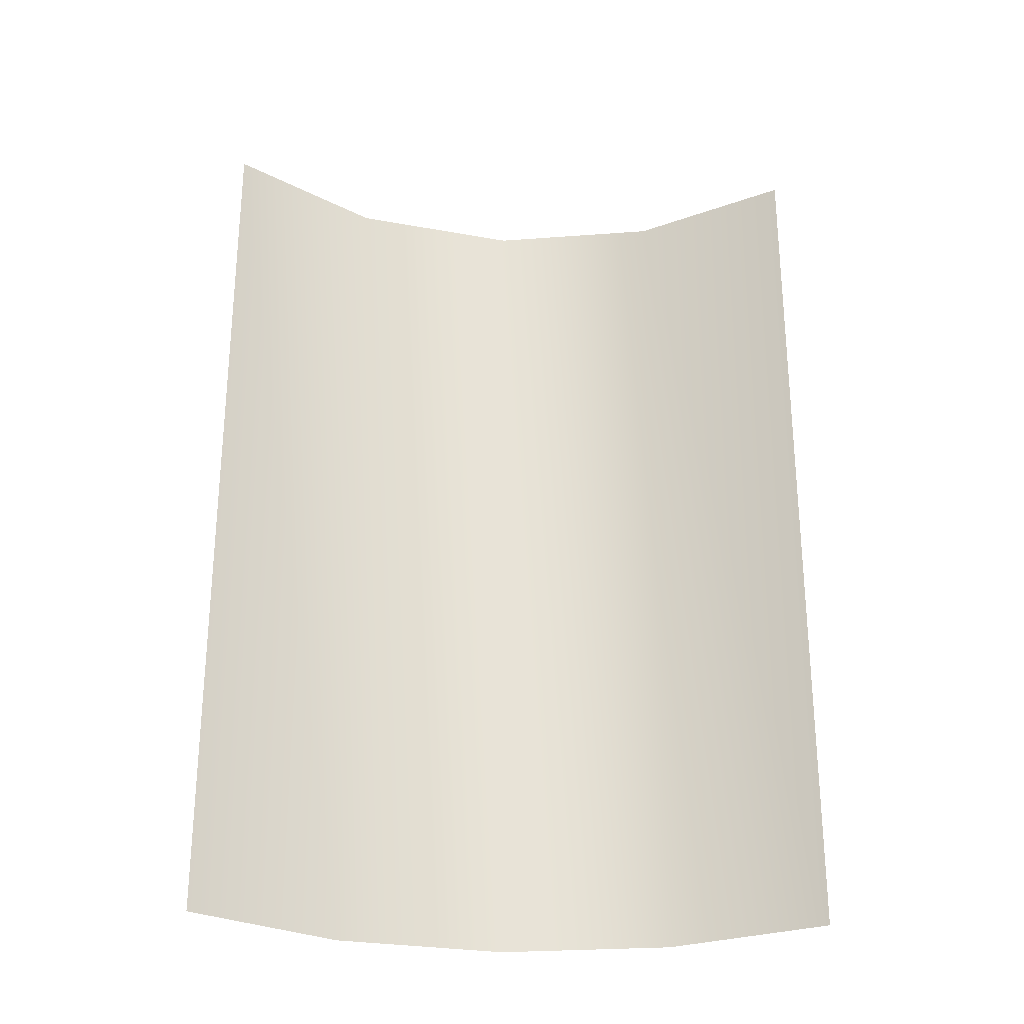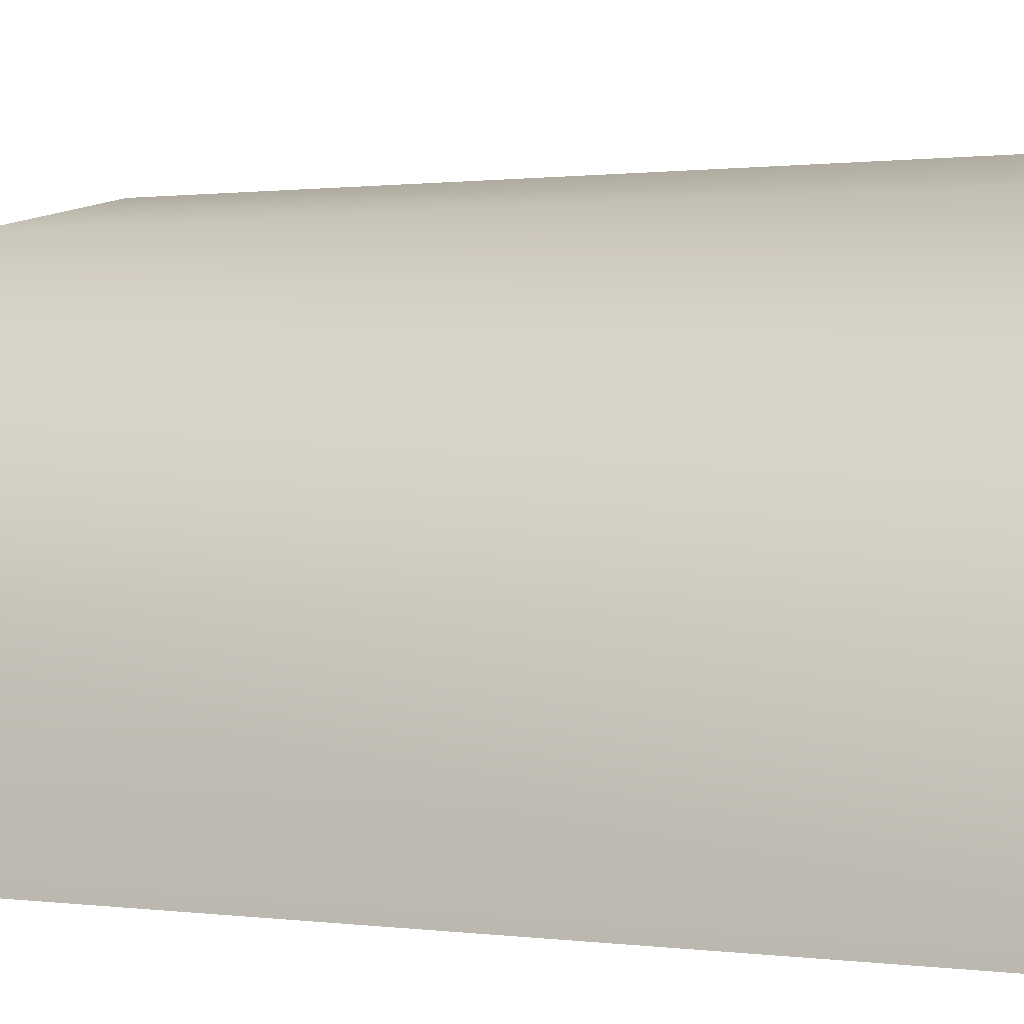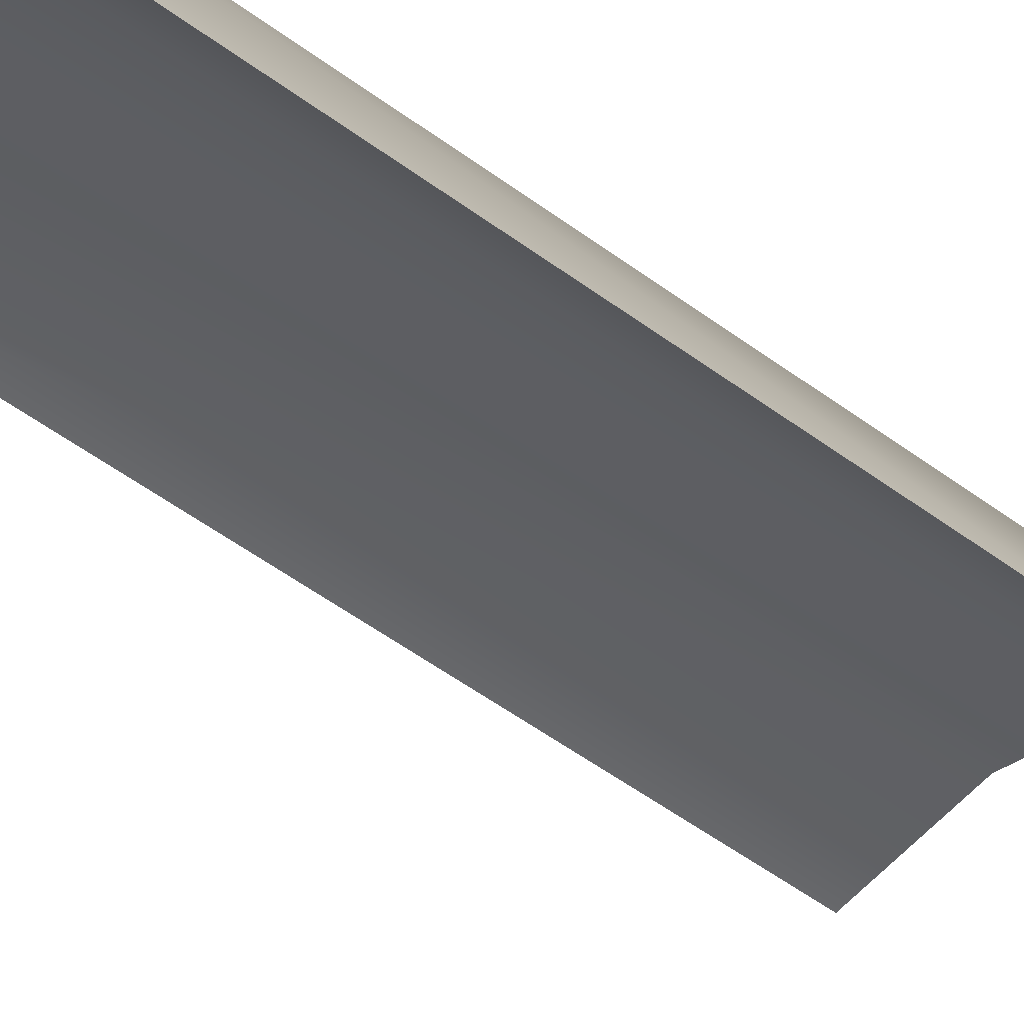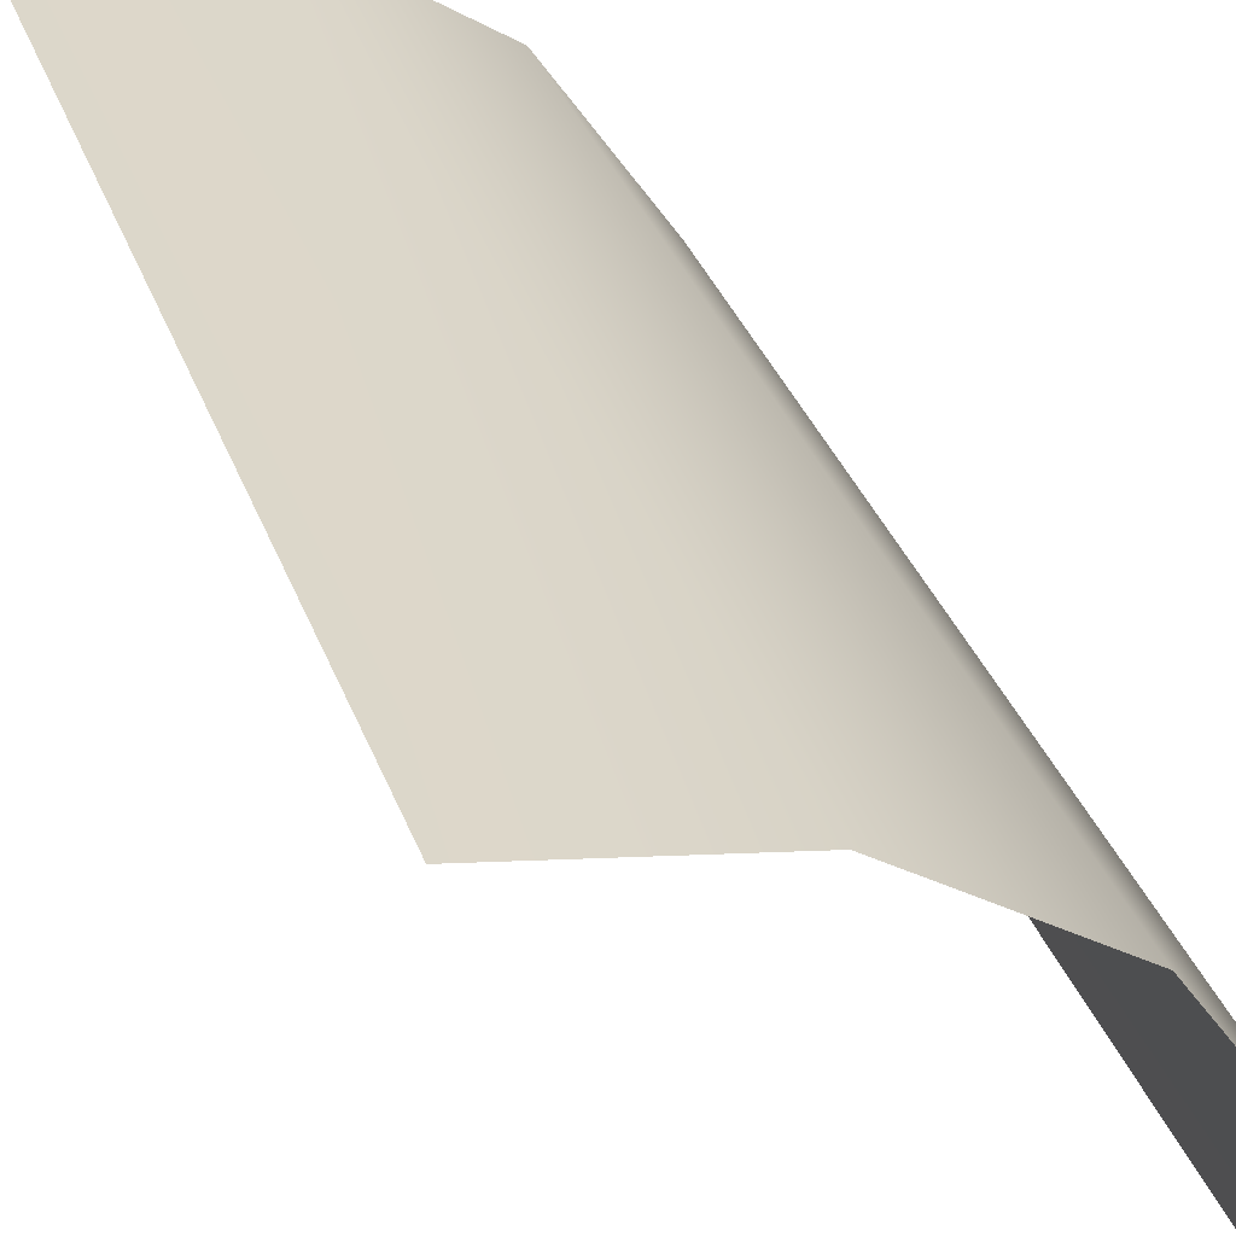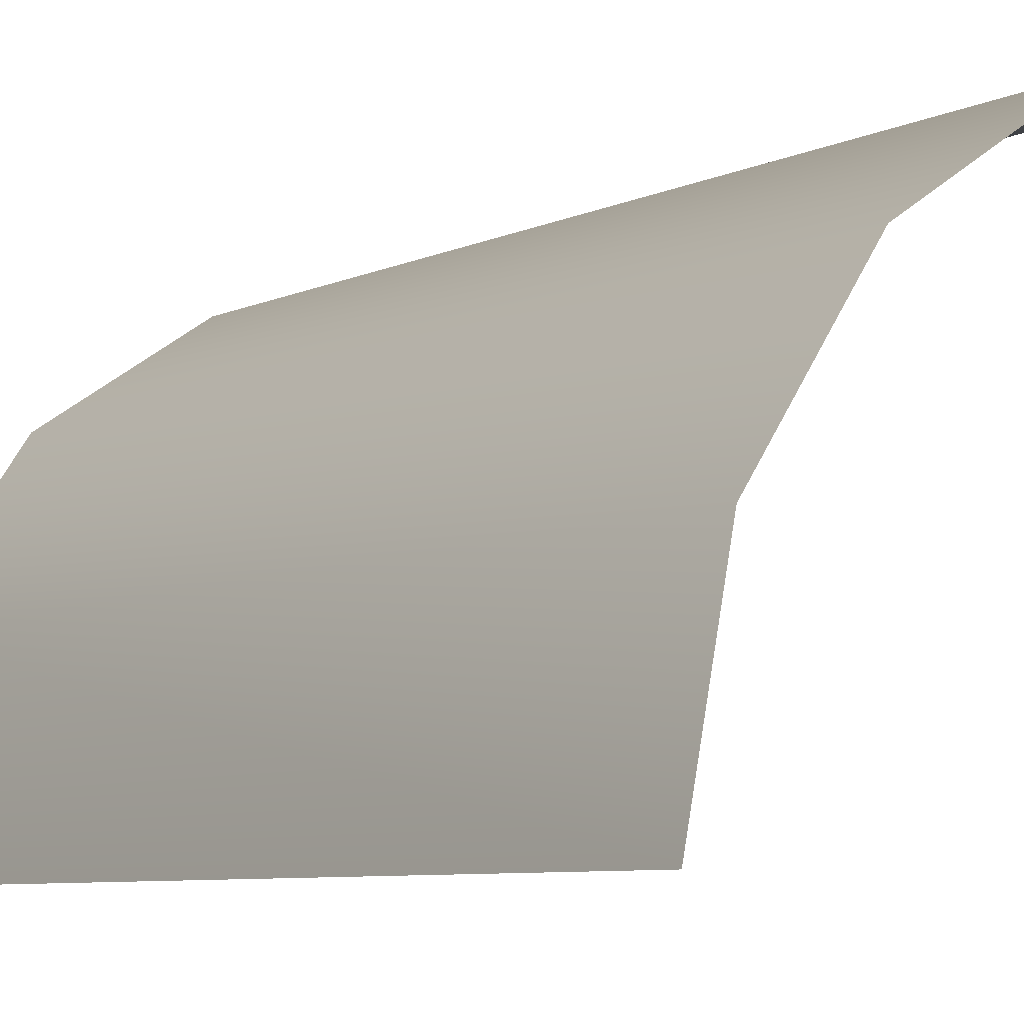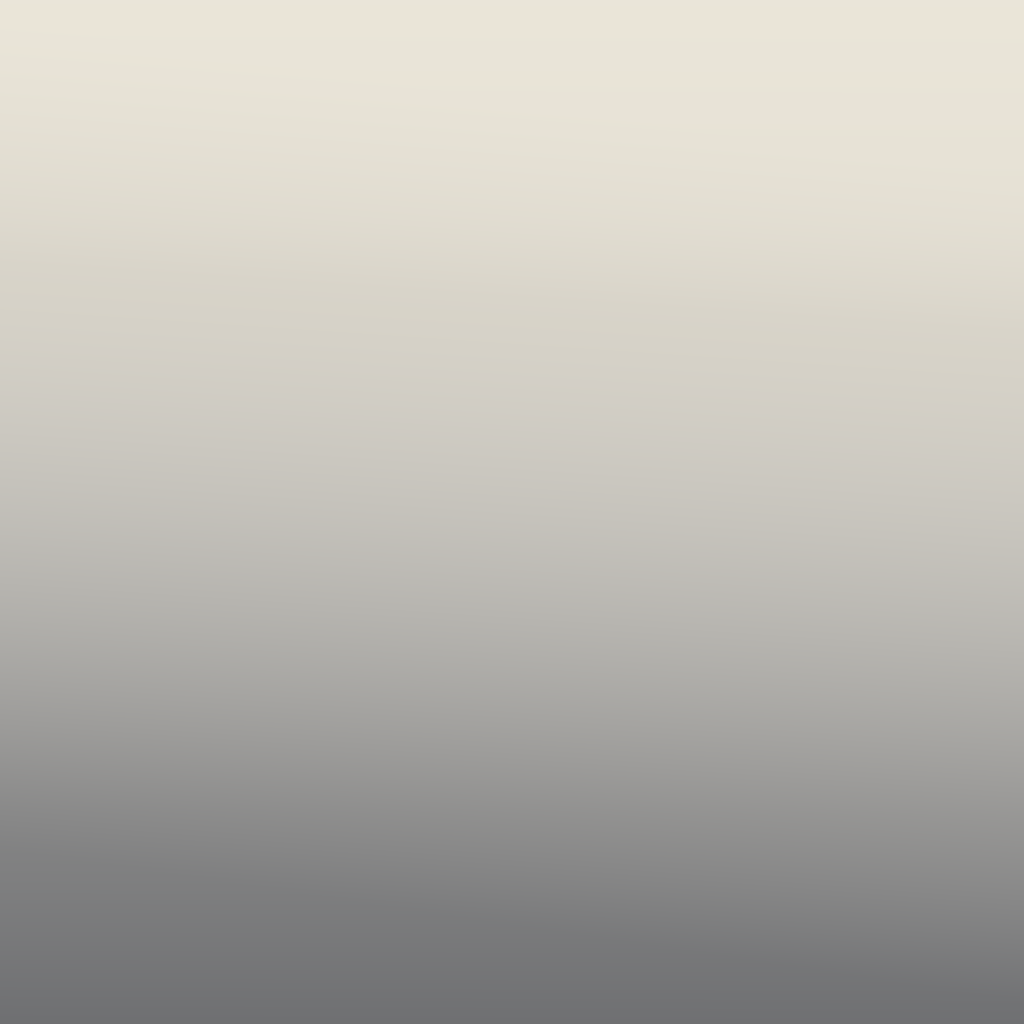
<metadata>
{"format":"obj","ext":"obj","renderer":"f3d","projection":"perspective","resolution":1024,"background":"white","views":[{"elev":-27.1,"azim":130.4,"up":"+Y"},{"elev":0.5,"azim":-60.5,"up":"+Z"},{"elev":-62.5,"azim":-125.6,"up":"+Z"},{"elev":34.1,"azim":161.7,"up":"+Z"},{"elev":-6.8,"azim":-35.5,"up":"+Z"},{"elev":46.7,"azim":-89.7,"up":"+Z"}]}
</metadata>
<code>
v 0 0 0
v 0.07612 0 0.3827
v 0.2929 0 0.7071
v 0.6173 0 0.9239
v 1 0 1
v 0 2 0
v 0.07612 2 0.3827
v 0.2929 2 0.7071
v 0.6173 2 0.9239
v 1 2 1
f 1 7 2
f 2 8 3
f 3 9 4
f 4 10 5
f 6 7 1
f 7 8 2
f 8 9 3
f 9 10 4

</code>
